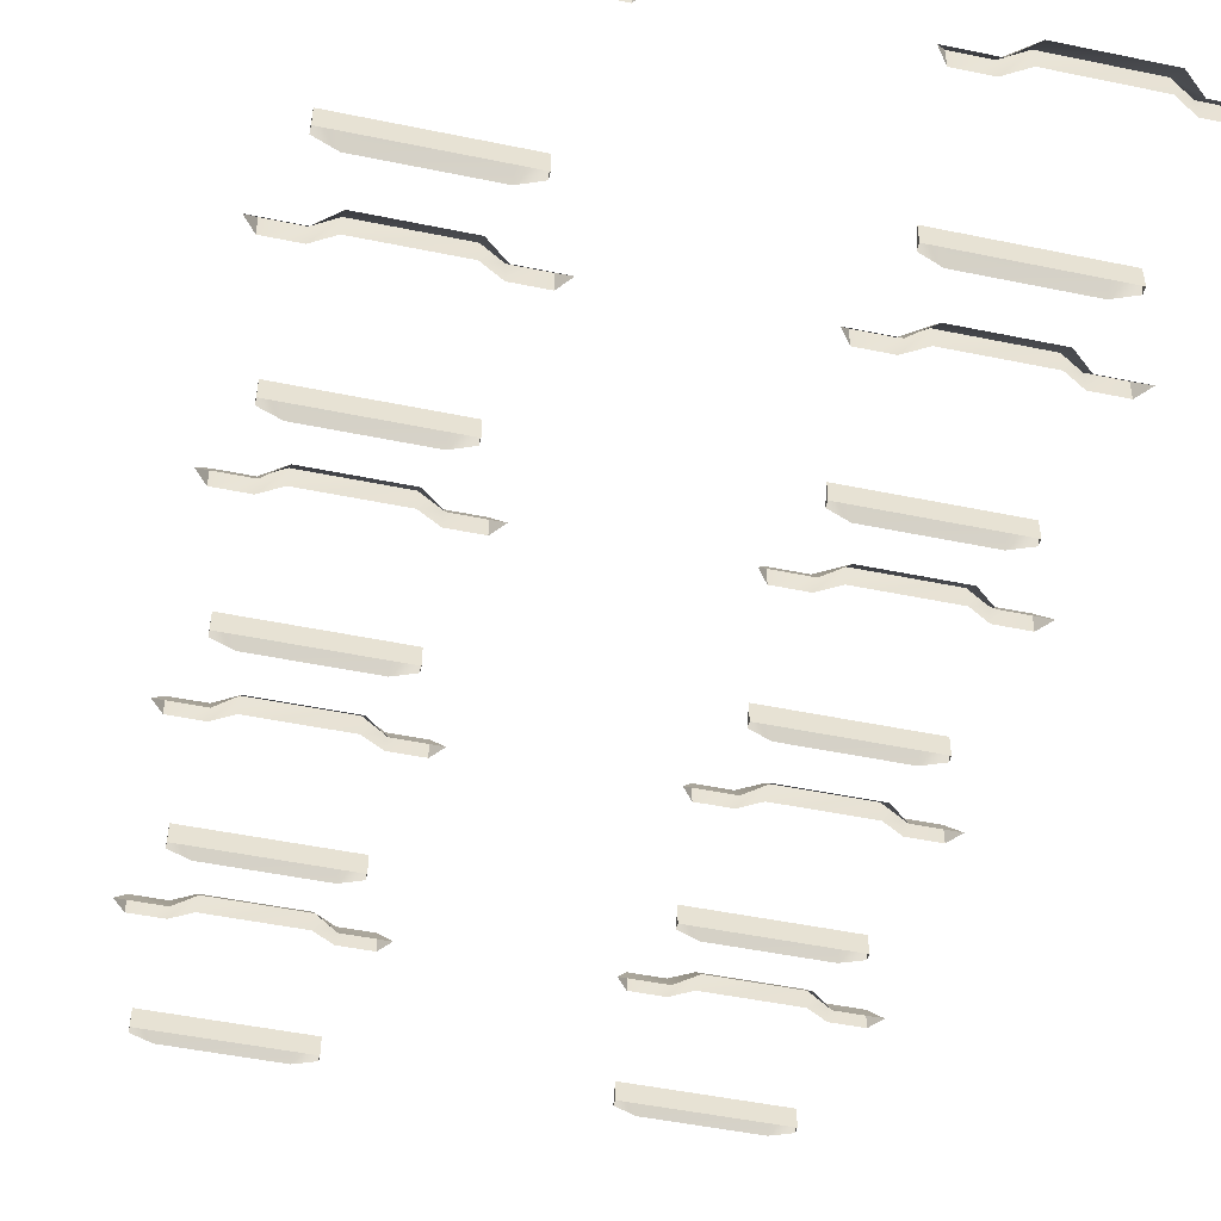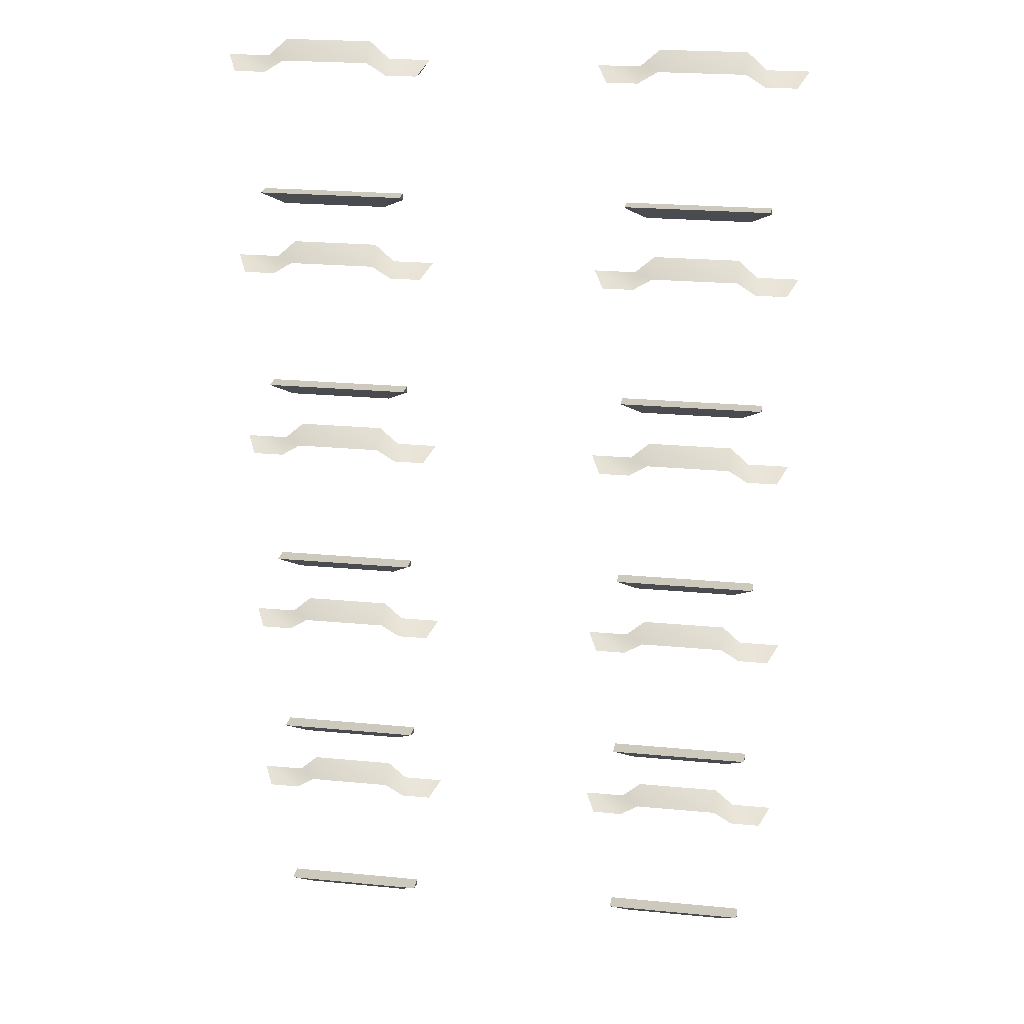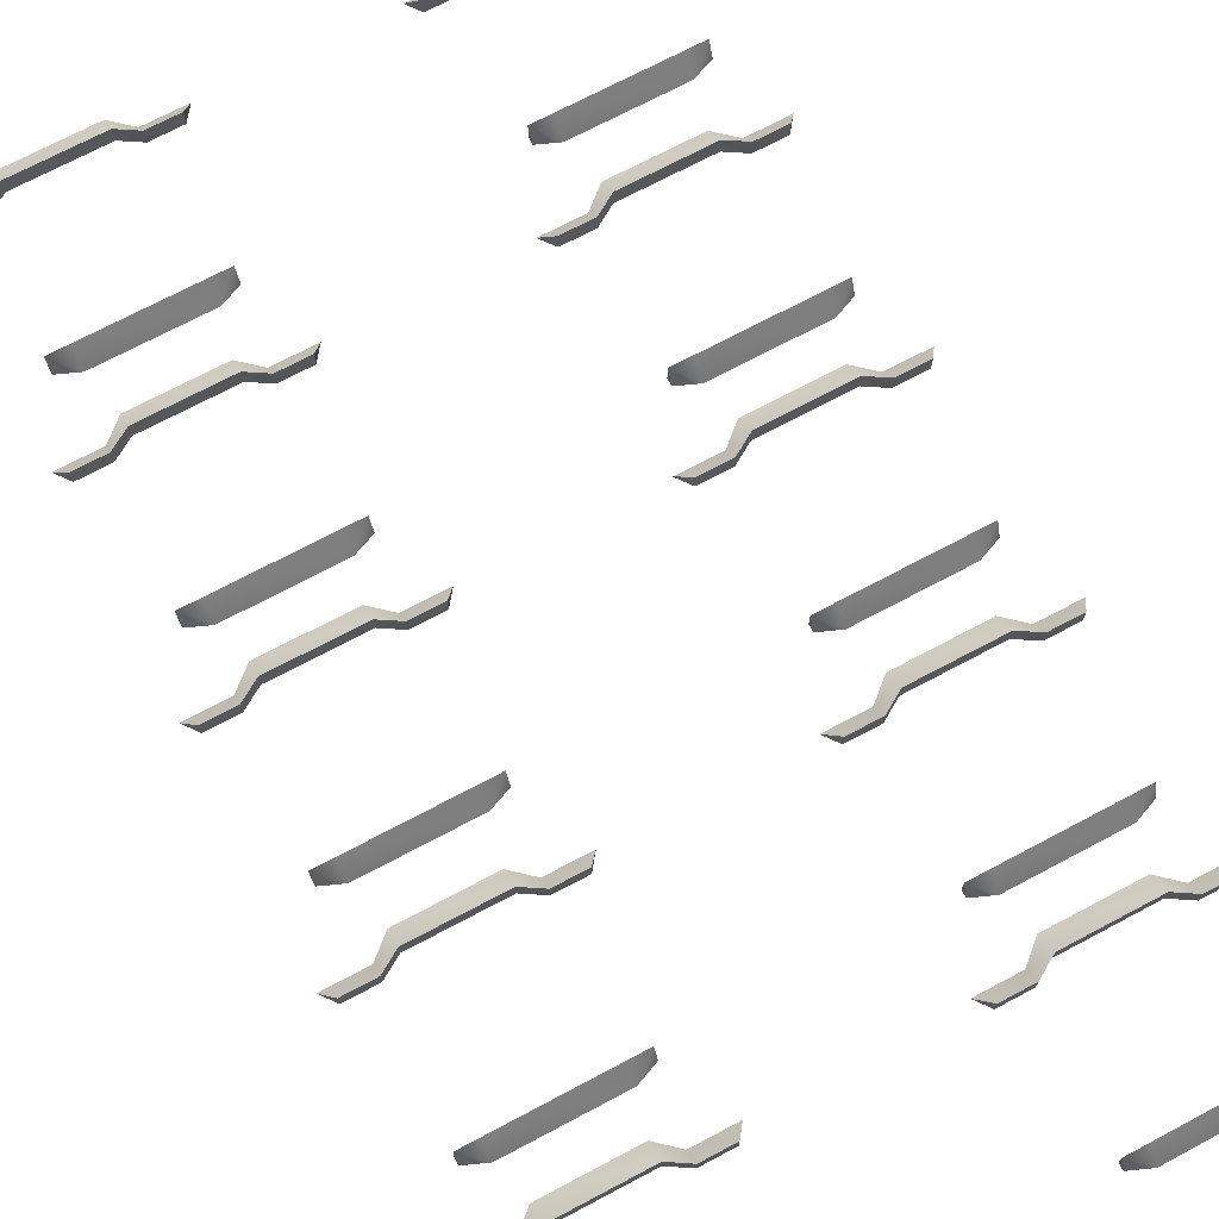
<metadata>
{"format":"obj","ext":"obj","renderer":"f3d","projection":"perspective","resolution":1024,"background":"white","views":[{"elev":-48.7,"azim":167.0,"up":"+Z"},{"elev":22.6,"azim":9.4,"up":"+Y"},{"elev":72.0,"azim":-27.9,"up":"+Z"}]}
</metadata>
<code>
g Box496
v 30.28 1.469 0
v 45.47 1.469 0
v 30.28 1.546 9.028
v 45.47 1.546 9.028
v 20.93 7.204 0
v 20.93 7.281 9.028
v -20.92 7.204 0
v -20.92 7.281 9.028
v -30.27 1.469 0
v -30.27 1.546 9.028
v -45.45 1.469 0
v -45.45 1.546 9.028
v -50.45 8.057 0
v -45.45 1.469 0
v -45.45 1.546 9.028
v -30.27 8.057 0
v -50.45 8.057 0
v -30.27 1.546 9.028
v -45.45 1.546 9.028
v -20.92 16.26 0
v -20.92 7.281 9.028
v 20.93 16.26 0
v 20.93 7.281 9.028
v 30.28 8.057 0
v 30.28 1.546 9.028
v 50.47 8.057 0
v 45.47 1.546 9.028
v 45.47 1.469 0
v 50.47 8.057 0
v 45.47 1.546 9.028
v 25.95 -66.02 -0.1516
v 35.78 -58.75 9.18
v 25.95 -58.75 9.18
v 35.78 -61.99 -0.1516
v -25.42 -66.02 -0.1516
v -25.42 -58.75 9.18
v -35.25 -61.99 -0.1516
v -35.25 -58.75 9.18
v -35.25 -58.75 -0.1516
v -35.25 -61.99 -0.1516
v -35.25 -58.75 9.18
v -35.25 -58.75 9.18
v -25.42 -58.75 9.18
v -35.25 -58.75 -0.1516
v 35.78 -58.75 -0.1516
v 25.95 -58.75 9.18
v 35.78 -58.75 9.18
v 35.78 -58.75 9.18
v 35.78 -61.99 -0.1516
v 35.78 -58.75 -0.1516
v 30.28 -100.5 0
v 45.47 -100.5 0
v 30.28 -100.4 9.028
v 45.47 -100.4 9.028
v 20.93 -94.75 0
v 20.93 -94.67 9.028
v -20.92 -94.75 0
v -20.92 -94.67 9.028
v -30.27 -100.5 0
v -30.27 -100.4 9.028
v -45.45 -100.5 0
v -45.45 -100.4 9.028
v -50.45 -93.9 0
v -45.45 -100.5 0
v -45.45 -100.4 9.028
v -30.27 -93.9 0
v -50.45 -93.9 0
v -30.27 -100.4 9.028
v -45.45 -100.4 9.028
v -20.92 -85.69 0
v -20.92 -94.67 9.028
v 20.93 -85.69 0
v 20.93 -94.67 9.028
v 30.28 -93.9 0
v 30.28 -100.4 9.028
v 50.47 -93.9 0
v 45.47 -100.4 9.028
v 45.47 -100.5 0
v 50.47 -93.9 0
v 45.47 -100.4 9.028
v 25.95 -168 -0.1516
v 35.78 -160.7 9.18
v 25.95 -160.7 9.18
v 35.78 -163.9 -0.1516
v -25.42 -168 -0.1516
v -25.42 -160.7 9.18
v -35.25 -163.9 -0.1516
v -35.25 -160.7 9.18
v -35.25 -160.7 -0.1516
v -35.25 -163.9 -0.1516
v -35.25 -160.7 9.18
v -35.25 -160.7 9.18
v -25.42 -160.7 9.18
v -35.25 -160.7 -0.1516
v 35.78 -160.7 -0.1516
v 25.95 -160.7 9.18
v 35.78 -160.7 9.18
v 35.78 -160.7 9.18
v 35.78 -163.9 -0.1516
v 35.78 -160.7 -0.1516
v 30.28 -199.5 0
v 45.47 -199.5 0
v 30.28 -199.4 9.028
v 45.47 -199.4 9.028
v 20.93 -193.7 0
v 20.93 -193.6 9.028
v -20.92 -193.7 0
v -20.92 -193.6 9.028
v -30.27 -199.5 0
v -30.27 -199.4 9.028
v -45.45 -199.5 0
v -45.45 -199.4 9.028
v -50.45 -192.9 0
v -45.45 -199.5 0
v -45.45 -199.4 9.028
v -30.27 -192.9 0
v -50.45 -192.9 0
v -30.27 -199.4 9.028
v -45.45 -199.4 9.028
v -20.92 -184.7 0
v -20.92 -193.6 9.028
v 20.93 -184.7 0
v 20.93 -193.6 9.028
v 30.28 -192.9 0
v 30.28 -199.4 9.028
v 50.47 -192.9 0
v 45.47 -199.4 9.028
v 45.47 -199.5 0
v 50.47 -192.9 0
v 45.47 -199.4 9.028
v 25.95 -266.9 -0.1516
v 35.78 -259.7 9.18
v 25.95 -259.7 9.18
v 35.78 -262.9 -0.1516
v -25.42 -266.9 -0.1516
v -25.42 -259.7 9.18
v -35.25 -262.9 -0.1516
v -35.25 -259.7 9.18
v -35.25 -259.7 -0.1516
v -35.25 -262.9 -0.1516
v -35.25 -259.7 9.18
v -35.25 -259.7 9.18
v -25.42 -259.7 9.18
v -35.25 -259.7 -0.1516
v 35.78 -259.7 -0.1516
v 25.95 -259.7 9.18
v 35.78 -259.7 9.18
v 35.78 -259.7 9.18
v 35.78 -262.9 -0.1516
v 35.78 -259.7 -0.1516
v 30.28 -301 0
v 45.47 -301 0
v 30.28 -300.9 9.028
v 45.47 -300.9 9.028
v 20.93 -295.3 0
v 20.93 -295.2 9.028
v -20.92 -295.3 0
v -20.92 -295.2 9.028
v -30.27 -301 0
v -30.27 -300.9 9.028
v -45.45 -301 0
v -45.45 -300.9 9.028
v -50.45 -294.4 0
v -45.45 -301 0
v -45.45 -300.9 9.028
v -30.27 -294.4 0
v -50.45 -294.4 0
v -30.27 -300.9 9.028
v -45.45 -300.9 9.028
v -20.92 -286.2 0
v -20.92 -295.2 9.028
v 20.93 -286.2 0
v 20.93 -295.2 9.028
v 30.28 -294.4 0
v 30.28 -300.9 9.028
v 50.47 -294.4 0
v 45.47 -300.9 9.028
v 45.47 -301 0
v 50.47 -294.4 0
v 45.47 -300.9 9.028
v 25.95 -368.5 -0.1516
v 35.78 -361.2 9.18
v 25.95 -361.2 9.18
v 35.78 -364.5 -0.1516
v -25.42 -368.5 -0.1516
v -25.42 -361.2 9.18
v -35.25 -364.5 -0.1516
v -35.25 -361.2 9.18
v -35.25 -361.2 -0.1516
v -35.25 -364.5 -0.1516
v -35.25 -361.2 9.18
v -35.25 -361.2 9.18
v -25.42 -361.2 9.18
v -35.25 -361.2 -0.1516
v 35.78 -361.2 -0.1516
v 25.95 -361.2 9.18
v 35.78 -361.2 9.18
v 35.78 -361.2 9.18
v 35.78 -364.5 -0.1516
v 35.78 -361.2 -0.1516
v 30.28 -400.1 0
v 45.47 -400.1 0
v 30.28 -400 9.028
v 45.47 -400 9.028
v 20.93 -394.4 0
v 20.93 -394.3 9.028
v -20.92 -394.4 0
v -20.92 -394.3 9.028
v -30.27 -400.1 0
v -30.27 -400 9.028
v -45.45 -400.1 0
v -45.45 -400 9.028
v -50.45 -393.5 0
v -45.45 -400.1 0
v -45.45 -400 9.028
v -30.27 -393.5 0
v -50.45 -393.5 0
v -30.27 -400 9.028
v -45.45 -400 9.028
v -20.92 -385.3 0
v -20.92 -394.3 9.028
v 20.93 -385.3 0
v 20.93 -394.3 9.028
v 30.28 -393.5 0
v 30.28 -400 9.028
v 50.47 -393.5 0
v 45.47 -400 9.028
v 45.47 -400.1 0
v 50.47 -393.5 0
v 45.47 -400 9.028
v 25.95 -467.6 -0.1516
v 35.78 -460.3 9.18
v 25.95 -460.3 9.18
v 35.78 -463.6 -0.1516
v -25.42 -467.6 -0.1516
v -25.42 -460.3 9.18
v -35.25 -463.6 -0.1516
v -35.25 -460.3 9.18
v -35.25 -460.3 -0.1516
v -35.25 -463.6 -0.1516
v -35.25 -460.3 9.18
v -35.25 -460.3 9.18
v -25.42 -460.3 9.18
v -35.25 -460.3 -0.1516
v 35.78 -460.3 -0.1516
v 25.95 -460.3 9.18
v 35.78 -460.3 9.18
v 35.78 -460.3 9.18
v 35.78 -463.6 -0.1516
v 35.78 -460.3 -0.1516
v 213.8 -400.1 -0.0002441
v 229 -400.1 -0.0002441
v 213.8 -400 9.028
v 229 -400 9.028
v 204.5 -394.4 -0.0002441
v 204.5 -394.3 9.028
v 162.6 -394.4 -0.0002441
v 162.6 -394.3 9.028
v 153.3 -400.1 -0.0002441
v 153.3 -400 9.028
v 138.1 -400.1 -0.0002441
v 138.1 -400 9.028
v 133.1 -393.5 -0.0002441
v 138.1 -400.1 -0.0002441
v 138.1 -400 9.028
v 153.3 -393.5 -0.0002441
v 133.1 -393.5 -0.0002441
v 153.3 -400 9.028
v 138.1 -400 9.028
v 162.6 -385.3 -0.0002441
v 162.6 -394.3 9.028
v 204.5 -385.3 -0.0002441
v 204.5 -394.3 9.028
v 213.8 -393.5 -0.0002441
v 213.8 -400 9.028
v 234 -393.5 -0.0002441
v 229 -400 9.028
v 229 -400.1 -0.0002441
v 234 -393.5 -0.0002441
v 229 -400 9.028
v 209.5 -467.6 -0.1519
v 219.3 -460.3 9.18
v 209.5 -460.3 9.18
v 219.3 -463.6 -0.1519
v 158.1 -467.6 -0.1519
v 158.1 -460.3 9.18
v 148.3 -463.6 -0.1519
v 148.3 -460.3 9.18
v 148.3 -460.3 -0.1519
v 148.3 -463.6 -0.1519
v 148.3 -460.3 9.18
v 148.3 -460.3 9.18
v 158.1 -460.3 9.18
v 148.3 -460.3 -0.1519
v 219.3 -460.3 -0.1519
v 209.5 -460.3 9.18
v 219.3 -460.3 9.18
v 219.3 -460.3 9.18
v 219.3 -463.6 -0.1519
v 219.3 -460.3 -0.1519
v 213.8 -301 -0.0002441
v 229 -301 -0.0002441
v 213.8 -300.9 9.028
v 229 -300.9 9.028
v 204.5 -295.3 -0.0002441
v 204.5 -295.2 9.028
v 162.6 -295.3 -0.0002441
v 162.6 -295.2 9.028
v 153.3 -301 -0.0002441
v 153.3 -300.9 9.028
v 138.1 -301 -0.0002441
v 138.1 -300.9 9.028
v 133.1 -294.4 -0.0002441
v 138.1 -301 -0.0002441
v 138.1 -300.9 9.028
v 153.3 -294.4 -0.0002441
v 133.1 -294.4 -0.0002441
v 153.3 -300.9 9.028
v 138.1 -300.9 9.028
v 162.6 -286.2 -0.0002441
v 162.6 -295.2 9.028
v 204.5 -286.2 -0.0002441
v 204.5 -295.2 9.028
v 213.8 -294.4 -0.0002441
v 213.8 -300.9 9.028
v 234 -294.4 -0.0002441
v 229 -300.9 9.028
v 229 -301 -0.0002441
v 234 -294.4 -0.0002441
v 229 -300.9 9.028
v 209.5 -368.5 -0.1519
v 219.3 -361.2 9.18
v 209.5 -361.2 9.18
v 219.3 -364.5 -0.1519
v 158.1 -368.5 -0.1519
v 158.1 -361.2 9.18
v 148.3 -364.5 -0.1519
v 148.3 -361.2 9.18
v 148.3 -361.2 -0.1519
v 148.3 -364.5 -0.1519
v 148.3 -361.2 9.18
v 148.3 -361.2 9.18
v 158.1 -361.2 9.18
v 148.3 -361.2 -0.1519
v 219.3 -361.2 -0.1519
v 209.5 -361.2 9.18
v 219.3 -361.2 9.18
v 219.3 -361.2 9.18
v 219.3 -364.5 -0.1519
v 219.3 -361.2 -0.1519
v 213.8 -199.5 -0.0002441
v 229 -199.5 -0.0002441
v 213.8 -199.4 9.028
v 229 -199.4 9.028
v 204.5 -193.7 -0.0002441
v 204.5 -193.6 9.028
v 162.6 -193.7 -0.0002441
v 162.6 -193.6 9.028
v 153.3 -199.5 -0.0002441
v 153.3 -199.4 9.028
v 138.1 -199.5 -0.0002441
v 138.1 -199.4 9.028
v 133.1 -192.9 -0.0002441
v 138.1 -199.5 -0.0002441
v 138.1 -199.4 9.028
v 153.3 -192.9 -0.0002441
v 133.1 -192.9 -0.0002441
v 153.3 -199.4 9.028
v 138.1 -199.4 9.028
v 162.6 -184.7 -0.0002441
v 162.6 -193.6 9.028
v 204.5 -184.7 -0.0002441
v 204.5 -193.6 9.028
v 213.8 -192.9 -0.0002441
v 213.8 -199.4 9.028
v 234 -192.9 -0.0002441
v 229 -199.4 9.028
v 229 -199.5 -0.0002441
v 234 -192.9 -0.0002441
v 229 -199.4 9.028
v 209.5 -266.9 -0.1519
v 219.3 -259.7 9.18
v 209.5 -259.7 9.18
v 219.3 -262.9 -0.1519
v 158.1 -266.9 -0.1519
v 158.1 -259.7 9.18
v 148.3 -262.9 -0.1519
v 148.3 -259.7 9.18
v 148.3 -259.7 -0.1519
v 148.3 -262.9 -0.1519
v 148.3 -259.7 9.18
v 148.3 -259.7 9.18
v 158.1 -259.7 9.18
v 148.3 -259.7 -0.1519
v 219.3 -259.7 -0.1519
v 209.5 -259.7 9.18
v 219.3 -259.7 9.18
v 219.3 -259.7 9.18
v 219.3 -262.9 -0.1519
v 219.3 -259.7 -0.1519
v 213.8 -100.5 -0.0002441
v 229 -100.5 -0.0002441
v 213.8 -100.4 9.028
v 229 -100.4 9.028
v 204.5 -94.75 -0.0002441
v 204.5 -94.67 9.028
v 162.6 -94.75 -0.0002441
v 162.6 -94.67 9.028
v 153.3 -100.5 -0.0002441
v 153.3 -100.4 9.028
v 138.1 -100.5 -0.0002441
v 138.1 -100.4 9.028
v 133.1 -93.9 -0.0002441
v 138.1 -100.5 -0.0002441
v 138.1 -100.4 9.028
v 153.3 -93.9 -0.0002441
v 133.1 -93.9 -0.0002441
v 153.3 -100.4 9.028
v 138.1 -100.4 9.028
v 162.6 -85.69 -0.0002441
v 162.6 -94.67 9.028
v 204.5 -85.69 -0.0002441
v 204.5 -94.67 9.028
v 213.8 -93.9 -0.0002441
v 213.8 -100.4 9.028
v 234 -93.9 -0.0002441
v 229 -100.4 9.028
v 229 -100.5 -0.0002441
v 234 -93.9 -0.0002441
v 229 -100.4 9.028
v 209.5 -168 -0.1519
v 219.3 -160.7 9.18
v 209.5 -160.7 9.18
v 219.3 -163.9 -0.1519
v 158.1 -168 -0.1519
v 158.1 -160.7 9.18
v 148.3 -163.9 -0.1519
v 148.3 -160.7 9.18
v 148.3 -160.7 -0.1519
v 148.3 -163.9 -0.1519
v 148.3 -160.7 9.18
v 148.3 -160.7 9.18
v 158.1 -160.7 9.18
v 148.3 -160.7 -0.1519
v 219.3 -160.7 -0.1519
v 209.5 -160.7 9.18
v 219.3 -160.7 9.18
v 219.3 -160.7 9.18
v 219.3 -163.9 -0.1519
v 219.3 -160.7 -0.1519
v 213.8 1.469 -0.0002441
v 229 1.469 -0.0002441
v 213.8 1.546 9.028
v 229 1.546 9.028
v 204.5 7.204 -0.0002441
v 204.5 7.281 9.028
v 162.6 7.204 -0.0002441
v 162.6 7.281 9.028
v 153.3 1.469 -0.0002441
v 153.3 1.546 9.028
v 138.1 1.469 -0.0002441
v 138.1 1.546 9.028
v 133.1 8.057 -0.0002441
v 138.1 1.469 -0.0002441
v 138.1 1.546 9.028
v 153.3 8.057 -0.0002441
v 133.1 8.057 -0.0002441
v 153.3 1.546 9.028
v 138.1 1.546 9.028
v 162.6 16.26 -0.0002441
v 162.6 7.281 9.028
v 204.5 16.26 -0.0002441
v 204.5 7.281 9.028
v 213.8 8.057 -0.0002441
v 213.8 1.546 9.028
v 234 8.057 -0.0002441
v 229 1.546 9.028
v 229 1.469 -0.0002441
v 234 8.057 -0.0002441
v 229 1.546 9.028
v 209.5 -66.02 -0.1519
v 219.3 -58.75 9.18
v 209.5 -58.75 9.18
v 219.3 -61.99 -0.1519
v 158.1 -66.02 -0.1519
v 158.1 -58.75 9.18
v 148.3 -61.99 -0.1519
v 148.3 -58.75 9.18
v 148.3 -58.75 -0.1519
v 148.3 -61.99 -0.1519
v 148.3 -58.75 9.18
v 148.3 -58.75 9.18
v 158.1 -58.75 9.18
v 148.3 -58.75 -0.1519
v 219.3 -58.75 -0.1519
v 209.5 -58.75 9.18
v 219.3 -58.75 9.18
v 219.3 -58.75 9.18
v 219.3 -61.99 -0.1519
v 219.3 -58.75 -0.1519
f 3 1 2
f 2 4 3
f 6 5 1
f 1 3 6
f 8 7 5
f 5 6 8
f 10 9 7
f 7 8 10
f 12 11 9
f 9 10 12
f 15 13 14
f 18 16 17
f 17 19 18
f 21 20 16
f 16 18 21
f 23 22 20
f 20 21 23
f 25 24 22
f 22 23 25
f 27 26 24
f 24 25 27
f 30 28 29
f 33 31 32
f 34 32 31
f 36 35 31
f 31 33 36
f 38 37 35
f 35 36 38
f 41 39 40
f 44 42 43
f 46 45 44
f 44 43 46
f 45 46 47
f 50 48 49
f 53 51 52
f 52 54 53
f 56 55 51
f 51 53 56
f 58 57 55
f 55 56 58
f 60 59 57
f 57 58 60
f 62 61 59
f 59 60 62
f 65 63 64
f 68 66 67
f 67 69 68
f 71 70 66
f 66 68 71
f 73 72 70
f 70 71 73
f 75 74 72
f 72 73 75
f 77 76 74
f 74 75 77
f 80 78 79
f 83 81 82
f 84 82 81
f 86 85 81
f 81 83 86
f 88 87 85
f 85 86 88
f 91 89 90
f 94 92 93
f 96 95 94
f 94 93 96
f 95 96 97
f 100 98 99
f 103 101 102
f 102 104 103
f 106 105 101
f 101 103 106
f 108 107 105
f 105 106 108
f 110 109 107
f 107 108 110
f 112 111 109
f 109 110 112
f 115 113 114
f 118 116 117
f 117 119 118
f 121 120 116
f 116 118 121
f 123 122 120
f 120 121 123
f 125 124 122
f 122 123 125
f 127 126 124
f 124 125 127
f 130 128 129
f 133 131 132
f 134 132 131
f 136 135 131
f 131 133 136
f 138 137 135
f 135 136 138
f 141 139 140
f 144 142 143
f 146 145 144
f 144 143 146
f 145 146 147
f 150 148 149
f 153 151 152
f 152 154 153
f 156 155 151
f 151 153 156
f 158 157 155
f 155 156 158
f 160 159 157
f 157 158 160
f 162 161 159
f 159 160 162
f 165 163 164
f 168 166 167
f 167 169 168
f 171 170 166
f 166 168 171
f 173 172 170
f 170 171 173
f 175 174 172
f 172 173 175
f 177 176 174
f 174 175 177
f 180 178 179
f 183 181 182
f 184 182 181
f 186 185 181
f 181 183 186
f 188 187 185
f 185 186 188
f 191 189 190
f 194 192 193
f 196 195 194
f 194 193 196
f 195 196 197
f 200 198 199
f 203 201 202
f 202 204 203
f 206 205 201
f 201 203 206
f 208 207 205
f 205 206 208
f 210 209 207
f 207 208 210
f 212 211 209
f 209 210 212
f 215 213 214
f 218 216 217
f 217 219 218
f 221 220 216
f 216 218 221
f 223 222 220
f 220 221 223
f 225 224 222
f 222 223 225
f 227 226 224
f 224 225 227
f 230 228 229
f 233 231 232
f 234 232 231
f 236 235 231
f 231 233 236
f 238 237 235
f 235 236 238
f 241 239 240
f 244 242 243
f 246 245 244
f 244 243 246
f 245 246 247
f 250 248 249
f 253 251 252
f 252 254 253
f 256 255 251
f 251 253 256
f 258 257 255
f 255 256 258
f 260 259 257
f 257 258 260
f 262 261 259
f 259 260 262
f 265 263 264
f 268 266 267
f 267 269 268
f 271 270 266
f 266 268 271
f 273 272 270
f 270 271 273
f 275 274 272
f 272 273 275
f 277 276 274
f 274 275 277
f 280 278 279
f 283 281 282
f 284 282 281
f 286 285 281
f 281 283 286
f 288 287 285
f 285 286 288
f 291 289 290
f 294 292 293
f 296 295 294
f 294 293 296
f 295 296 297
f 300 298 299
f 303 301 302
f 302 304 303
f 306 305 301
f 301 303 306
f 308 307 305
f 305 306 308
f 310 309 307
f 307 308 310
f 312 311 309
f 309 310 312
f 315 313 314
f 318 316 317
f 317 319 318
f 321 320 316
f 316 318 321
f 323 322 320
f 320 321 323
f 325 324 322
f 322 323 325
f 327 326 324
f 324 325 327
f 330 328 329
f 333 331 332
f 334 332 331
f 336 335 331
f 331 333 336
f 338 337 335
f 335 336 338
f 341 339 340
f 344 342 343
f 346 345 344
f 344 343 346
f 345 346 347
f 350 348 349
f 353 351 352
f 352 354 353
f 356 355 351
f 351 353 356
f 358 357 355
f 355 356 358
f 360 359 357
f 357 358 360
f 362 361 359
f 359 360 362
f 365 363 364
f 368 366 367
f 367 369 368
f 371 370 366
f 366 368 371
f 373 372 370
f 370 371 373
f 375 374 372
f 372 373 375
f 377 376 374
f 374 375 377
f 380 378 379
f 383 381 382
f 384 382 381
f 386 385 381
f 381 383 386
f 388 387 385
f 385 386 388
f 391 389 390
f 394 392 393
f 396 395 394
f 394 393 396
f 395 396 397
f 400 398 399
f 403 401 402
f 402 404 403
f 406 405 401
f 401 403 406
f 408 407 405
f 405 406 408
f 410 409 407
f 407 408 410
f 412 411 409
f 409 410 412
f 415 413 414
f 418 416 417
f 417 419 418
f 421 420 416
f 416 418 421
f 423 422 420
f 420 421 423
f 425 424 422
f 422 423 425
f 427 426 424
f 424 425 427
f 430 428 429
f 433 431 432
f 434 432 431
f 436 435 431
f 431 433 436
f 438 437 435
f 435 436 438
f 441 439 440
f 444 442 443
f 446 445 444
f 444 443 446
f 445 446 447
f 450 448 449
f 453 451 452
f 452 454 453
f 456 455 451
f 451 453 456
f 458 457 455
f 455 456 458
f 460 459 457
f 457 458 460
f 462 461 459
f 459 460 462
f 465 463 464
f 468 466 467
f 467 469 468
f 471 470 466
f 466 468 471
f 473 472 470
f 470 471 473
f 475 474 472
f 472 473 475
f 477 476 474
f 474 475 477
f 480 478 479
f 483 481 482
f 484 482 481
f 486 485 481
f 481 483 486
f 488 487 485
f 485 486 488
f 491 489 490
f 494 492 493
f 496 495 494
f 494 493 496
f 495 496 497
f 500 498 499

</code>
